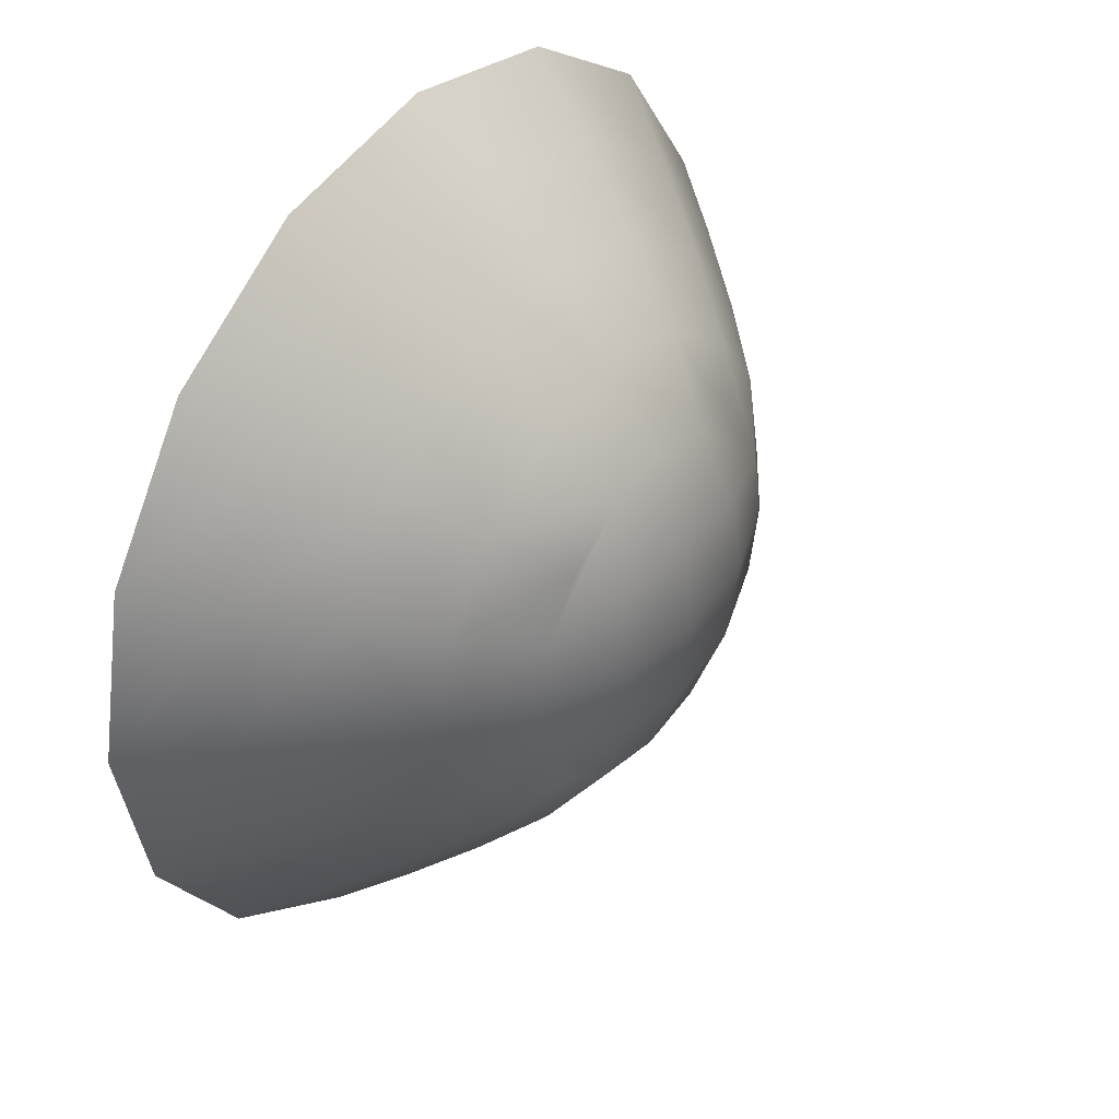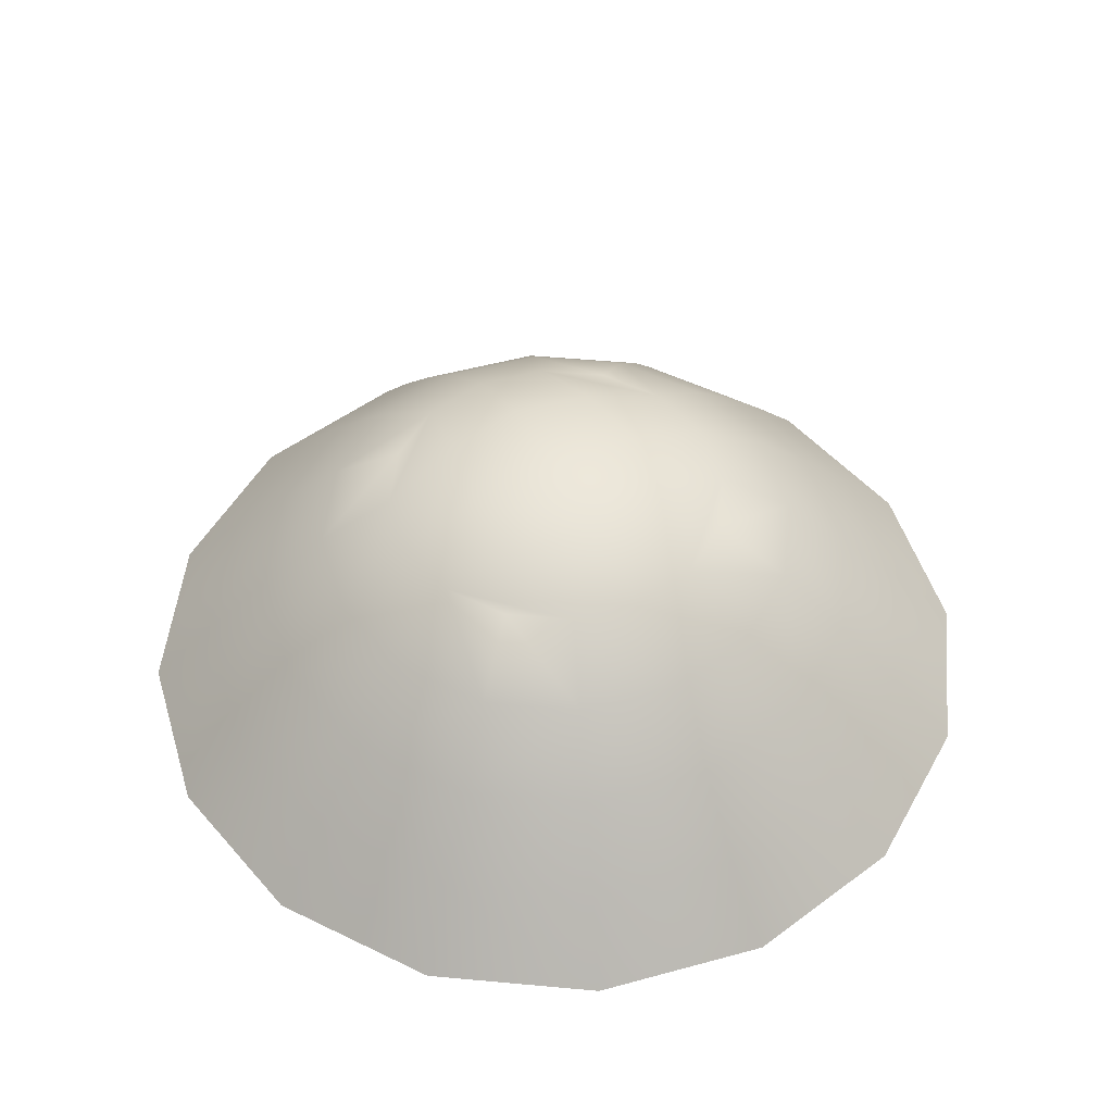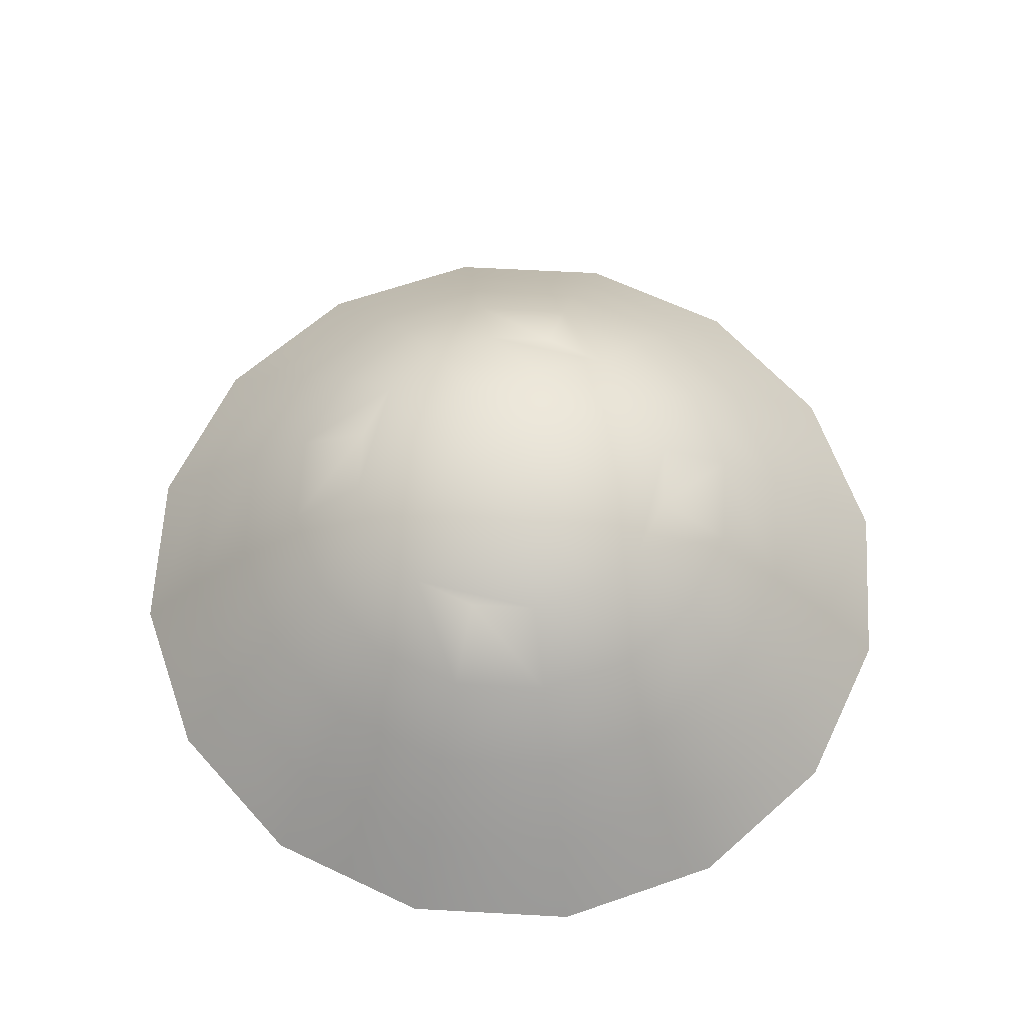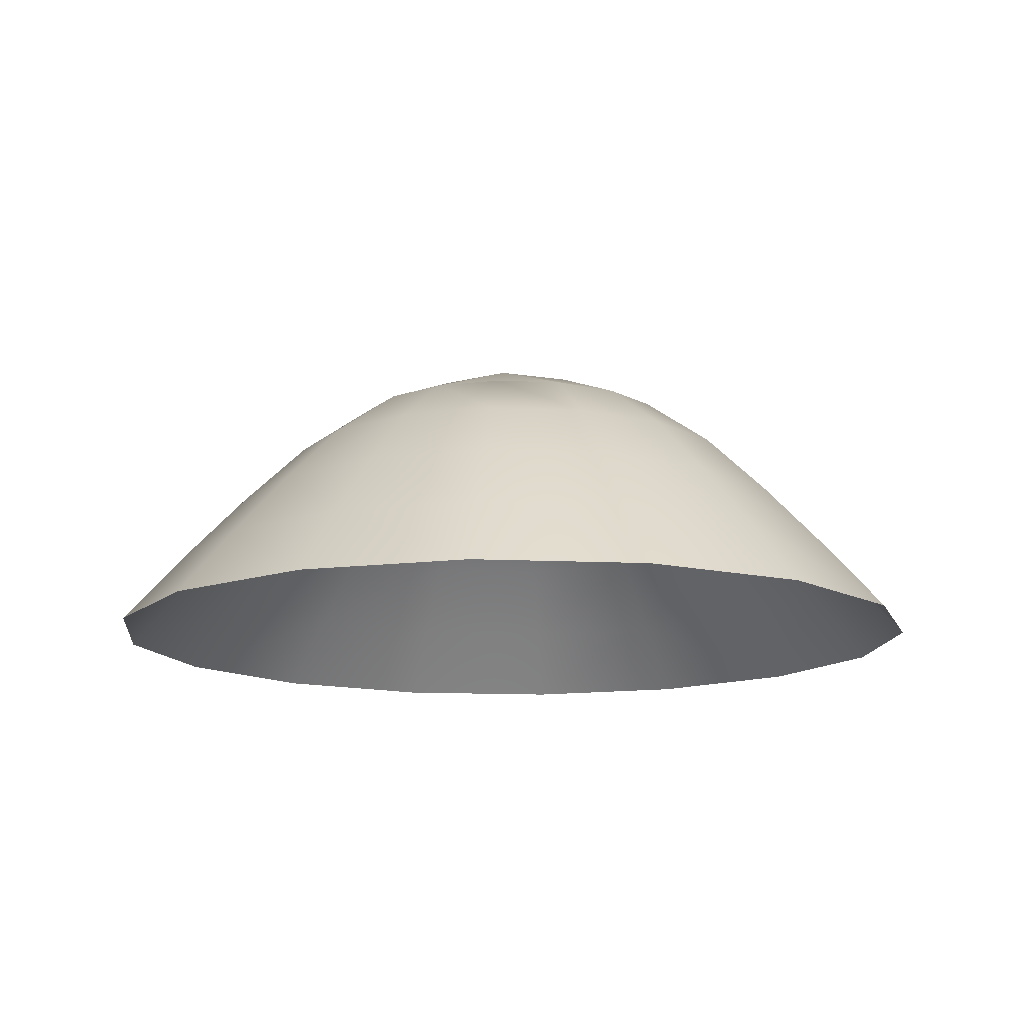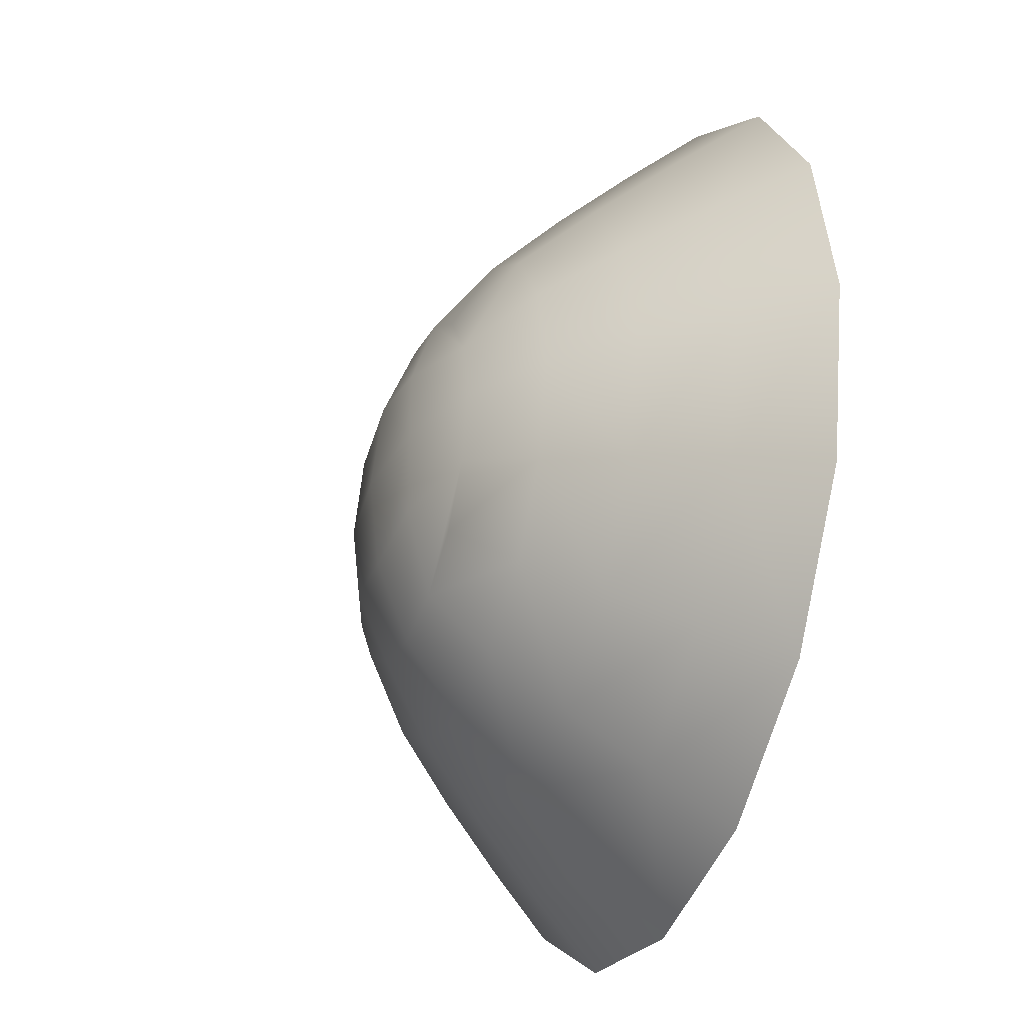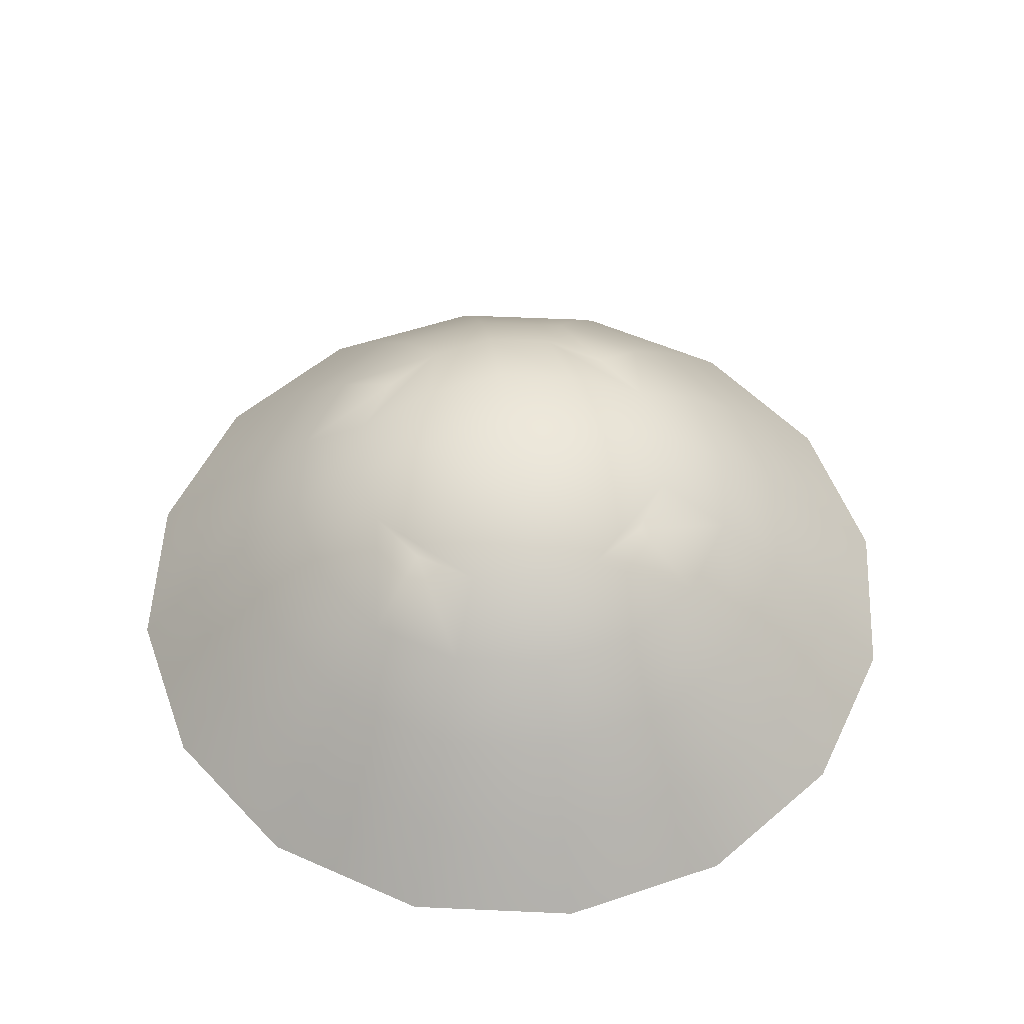
<metadata>
{"format":"obj","ext":"obj","renderer":"f3d","projection":"perspective","resolution":1024,"background":"white","views":[{"elev":40.6,"azim":126.6,"up":"+Z"},{"elev":49.8,"azim":-28.0,"up":"+Y"},{"elev":63.0,"azim":59.4,"up":"+Y"},{"elev":-13.2,"azim":50.2,"up":"+Y"},{"elev":-33.6,"azim":-109.9,"up":"+Z"},{"elev":53.4,"azim":171.5,"up":"+Y"}]}
</metadata>
<code>
o Cube
v 2.186 -0.06648 -2.186
v 2.186 -0.06648 2.186
v -2.186 -0.06648 2.186
v -2.186 -0.06648 -2.186
v 0.8556 1.726 -0.8549
v 0.8549 1.726 0.8556
v -0.8556 1.726 0.8549
v -0.8549 1.726 -0.8556
v 3.092 -0.06648 -0
v -0 -0.06648 -3.092
v 1.545 0.9199 -1.545
v 0 -0.06648 3.092
v 1.545 0.9199 1.545
v -3.092 -0.06648 -0
v -1.545 0.9199 1.545
v -1.545 0.9199 -1.545
v 1.209 1.726 0.000482
v 0.000482 1.726 -1.209
v -0.000482 1.726 1.209
v -1.209 1.726 -0.000481
v -0 2.018 0
v 2.184 0.9199 1e-06
v -1e-06 0.9199 2.184
v -2.184 0.9199 -1e-06
v 0 0.9199 -2.184
v 2.856 -0.06648 1.183
v -1.183 -0.06648 -2.856
v 1.217 1.365 -1.217
v -1.183 -0.06648 2.856
v 1.217 1.365 1.217
v -2.856 -0.06648 -1.183
v -1.217 1.365 1.217
v -1.217 1.365 -1.217
v 1.117 1.726 0.4633
v -0.4624 1.726 -1.118
v -0.4633 1.726 1.117
v -1.117 1.726 -0.4633
v 2.856 -0.06648 -1.183
v 1.183 -0.06648 -2.856
v 1.87 0.4345 -1.87
v 1.183 -0.06648 2.856
v 1.87 0.4345 1.87
v -2.856 -0.06648 1.183
v -1.87 0.4345 1.87
v -1.87 0.4345 -1.87
v 1.118 1.726 -0.4624
v 0.4633 1.726 -1.117
v 0.4624 1.726 1.118
v -1.118 1.726 0.4624
v -0 1.947 0.6446
v -0 1.947 -0.6446
v 0.6446 1.947 0
v -0.6446 1.947 0
v 2.018 0.9199 0.8359
v 2.018 0.9199 -0.8359
v 2.645 0.4345 0
v 1.721 1.365 -0.000246
v -0.8359 0.9199 2.018
v 0.8359 0.9199 2.018
v -0 0.4345 2.645
v 0.000246 1.365 1.721
v -2.018 0.9199 -0.8359
v -2.018 0.9199 0.8359
v -2.645 0.4345 -0
v -1.721 1.365 0.000246
v -0.8359 0.9199 -2.018
v 0.8359 0.9199 -2.018
v -0.000247 1.365 -1.721
v 0 0.4345 -2.645
v 0.5622 1.914 0.5574
v -0.5622 1.914 0.5574
v 1.59 1.365 0.6583
v -0.6583 1.365 1.59
v -1.59 1.365 -0.6583
v -1.012 0.4345 -2.443
v 0.5622 1.914 -0.5574
v -0.5622 1.914 -0.5574
v 2.443 0.4345 1.012
v 2.443 0.4345 -1.012
v 1.59 1.365 -0.6588
v -1.012 0.4345 2.443
v 1.012 0.4345 2.443
v 0.6588 1.365 1.59
v -2.443 0.4345 -1.012
v -2.443 0.4345 1.012
v -1.59 1.365 0.6588
v -0.6588 1.365 -1.59
v 0.6583 1.365 -1.59
v 1.012 0.4345 -2.443
f 70 50 19
f 49 7 36
f 72 34 6
f 73 36 7
f 74 37 8
f 75 27 4
f 51 21 52
f 77 37 20
f 78 54 13
f 79 55 22
f 80 46 17
f 81 58 15
f 82 59 23
f 83 48 19
f 84 62 16
f 85 63 24
f 86 49 20
f 66 16 33
f 67 25 68
f 89 39 10
f 34 70 48
f 17 52 70
f 52 21 50
f 71 36 19
f 53 71 50
f 20 49 71
f 72 30 13
f 57 72 54
f 57 17 34
f 73 32 15
f 61 73 58
f 61 19 36
f 74 33 16
f 65 74 62
f 65 20 37
f 66 75 45
f 25 69 75
f 10 27 75
f 76 52 17
f 47 76 46
f 18 51 76
f 51 77 53
f 18 35 77
f 35 8 37
f 26 78 42
f 9 56 78
f 56 22 54
f 38 79 56
f 1 40 79
f 40 11 55
f 80 57 22
f 28 80 55
f 28 5 46
f 29 81 44
f 12 60 81
f 60 23 58
f 41 82 60
f 2 42 82
f 42 13 59
f 83 61 23
f 30 83 59
f 30 6 48
f 84 45 4
f 14 64 84
f 64 24 62
f 43 85 64
f 3 44 85
f 44 15 63
f 86 65 24
f 32 86 63
f 32 7 49
f 35 87 33
f 18 68 87
f 25 66 87
f 47 88 68
f 5 28 88
f 11 67 88
f 67 89 69
f 11 40 89
f 40 1 39
f 48 70 19
f 71 49 36
f 30 72 6
f 32 73 7
f 33 74 8
f 45 75 4
f 76 51 52
f 53 77 20
f 42 78 13
f 56 79 22
f 57 80 17
f 44 81 15
f 60 82 23
f 61 83 19
f 45 84 16
f 64 85 24
f 65 86 20
f 87 66 33
f 88 67 68
f 69 89 10
f 6 34 48
f 34 17 70
f 70 52 50
f 50 71 19
f 21 53 50
f 53 20 71
f 54 72 13
f 22 57 54
f 72 57 34
f 58 73 15
f 23 61 58
f 73 61 36
f 62 74 16
f 24 65 62
f 74 65 37
f 16 66 45
f 66 25 75
f 69 10 75
f 46 76 17
f 5 47 46
f 47 18 76
f 21 51 53
f 51 18 77
f 77 35 37
f 2 26 42
f 26 9 78
f 78 56 54
f 9 38 56
f 38 1 79
f 79 40 55
f 55 80 22
f 11 28 55
f 80 28 46
f 3 29 44
f 29 12 81
f 81 60 58
f 12 41 60
f 41 2 82
f 82 42 59
f 59 83 23
f 13 30 59
f 83 30 48
f 31 84 4
f 31 14 84
f 84 64 62
f 14 43 64
f 43 3 85
f 85 44 63
f 63 86 24
f 15 32 63
f 86 32 49
f 8 35 33
f 35 18 87
f 68 25 87
f 18 47 68
f 47 5 88
f 28 11 88
f 25 67 69
f 67 11 89
f 89 40 39

</code>
